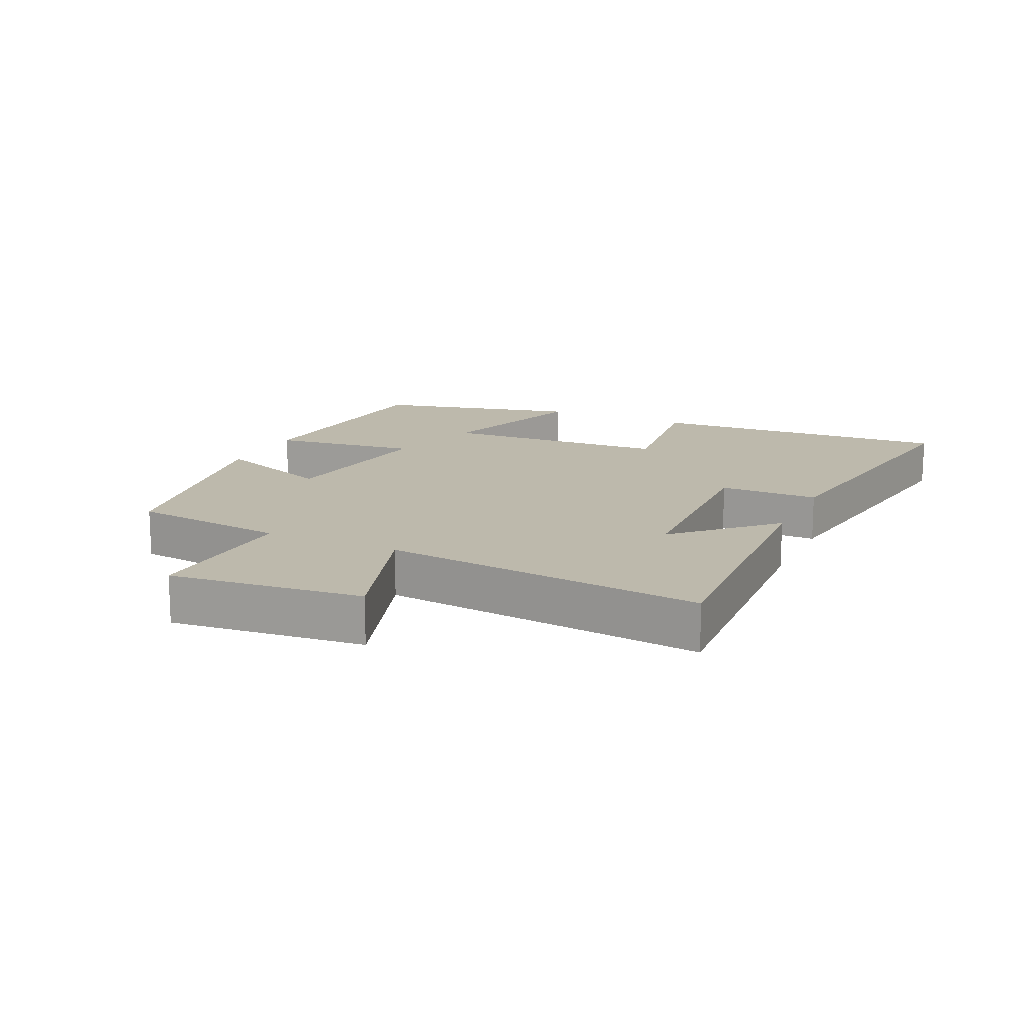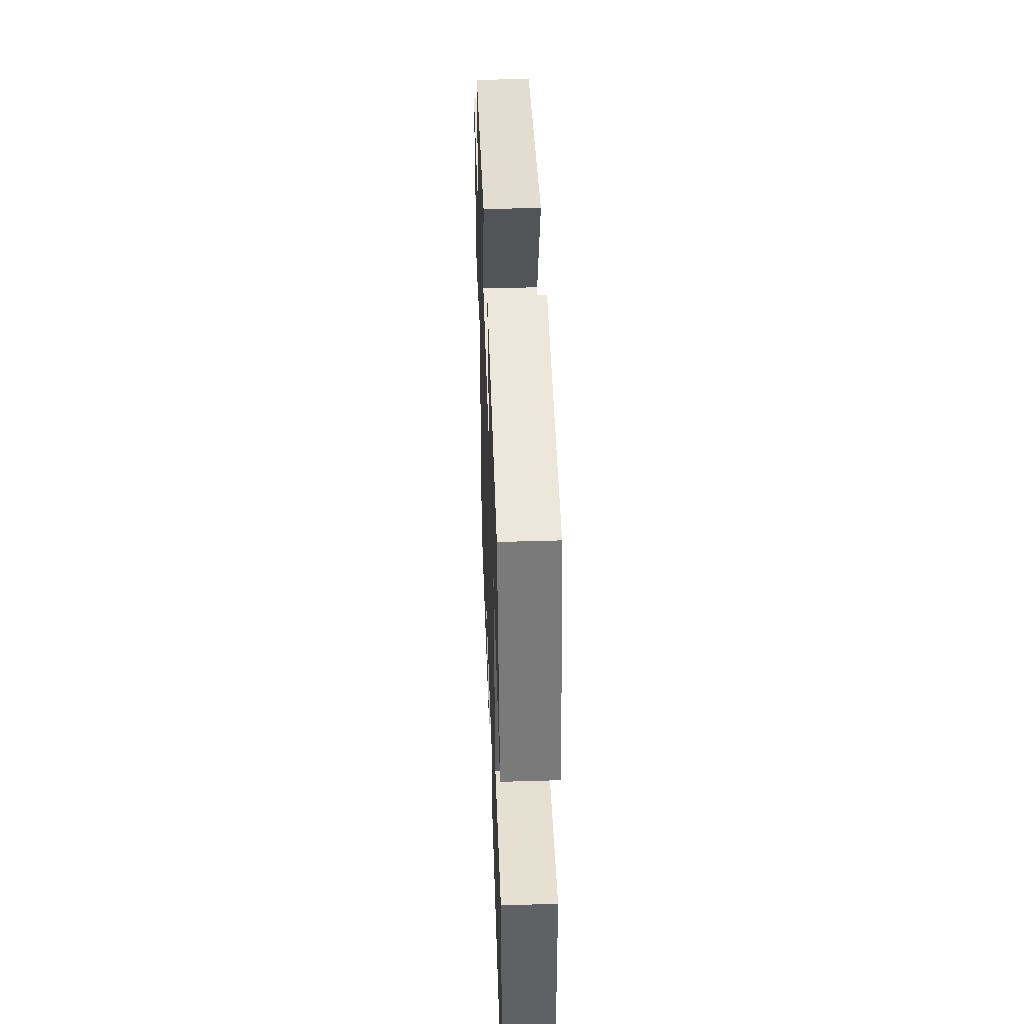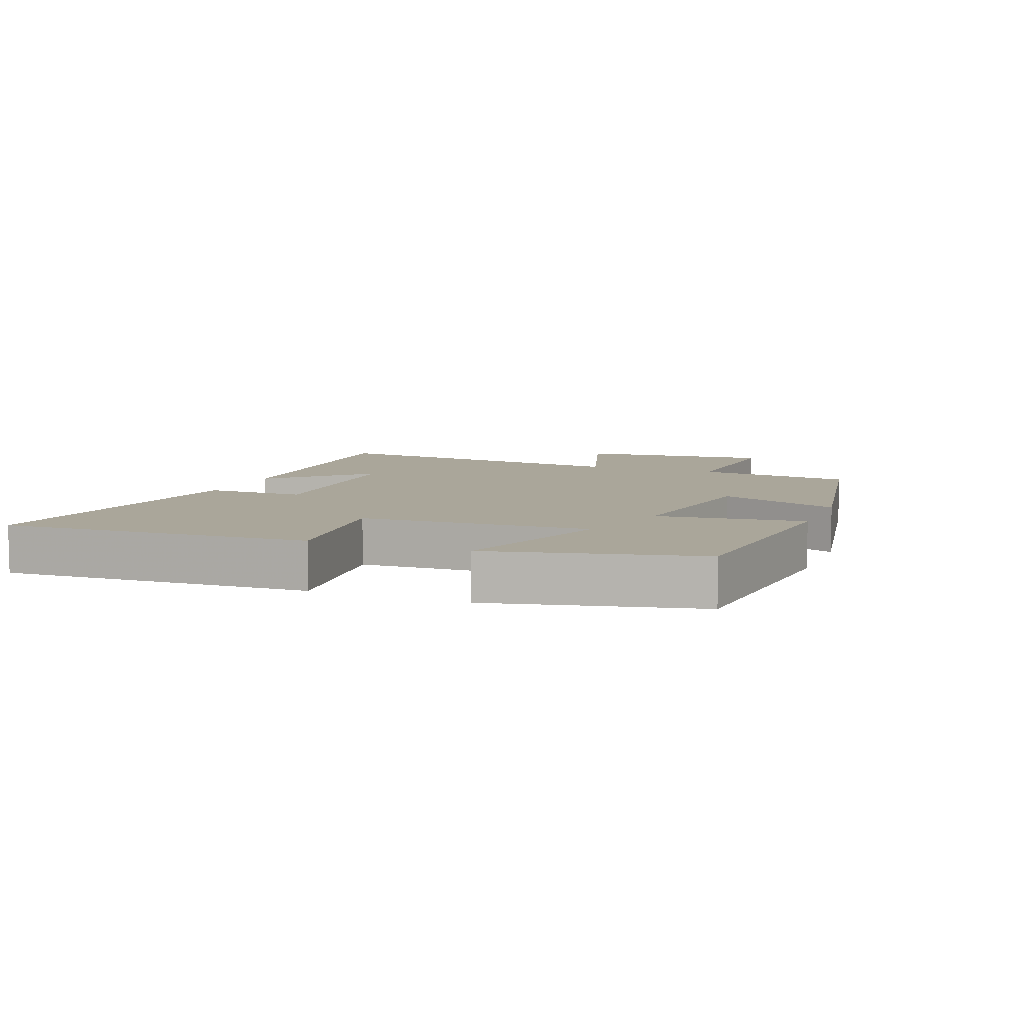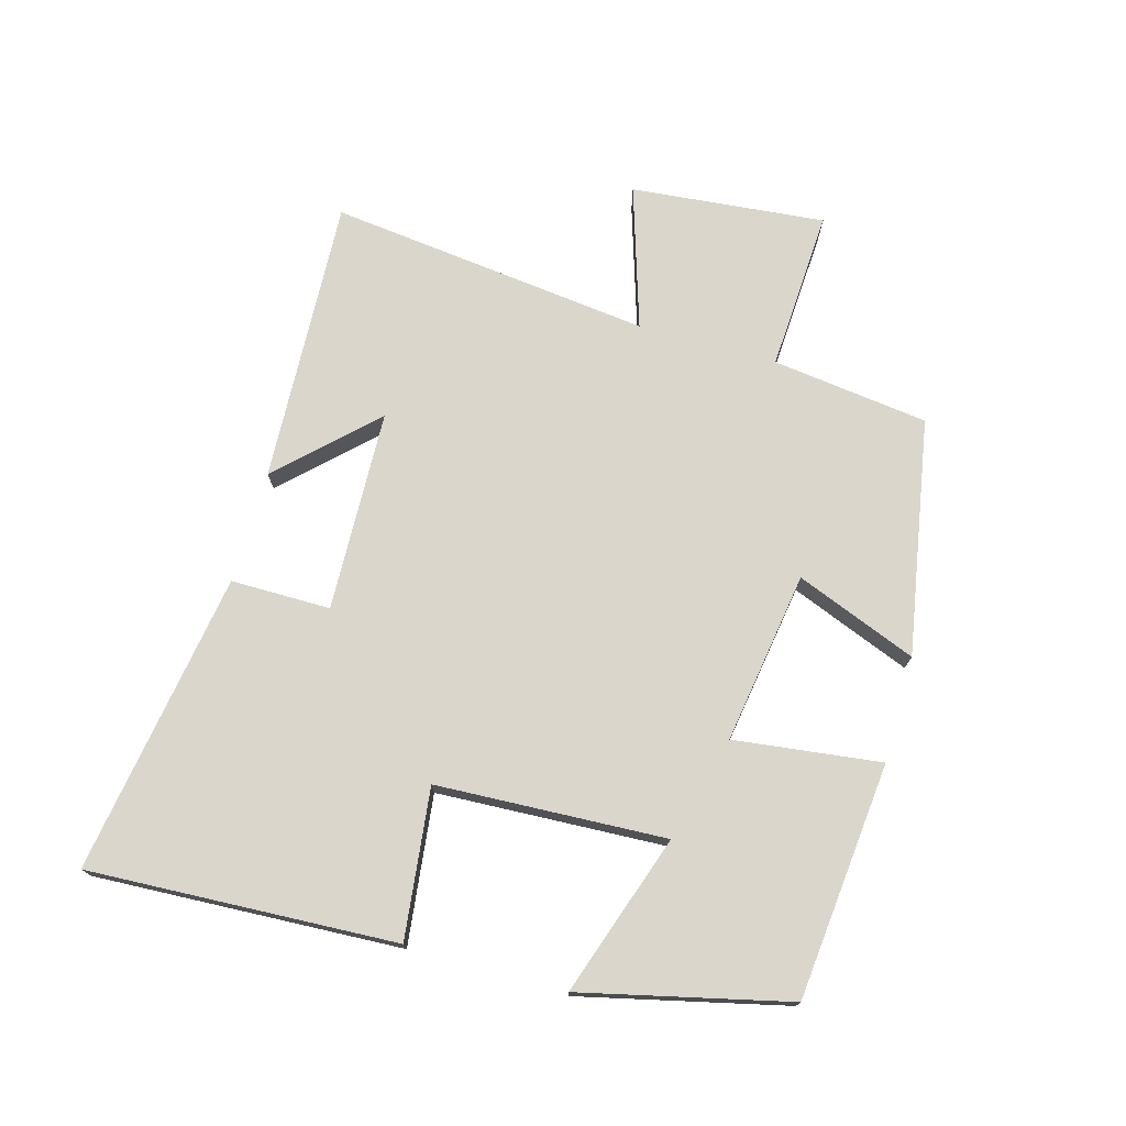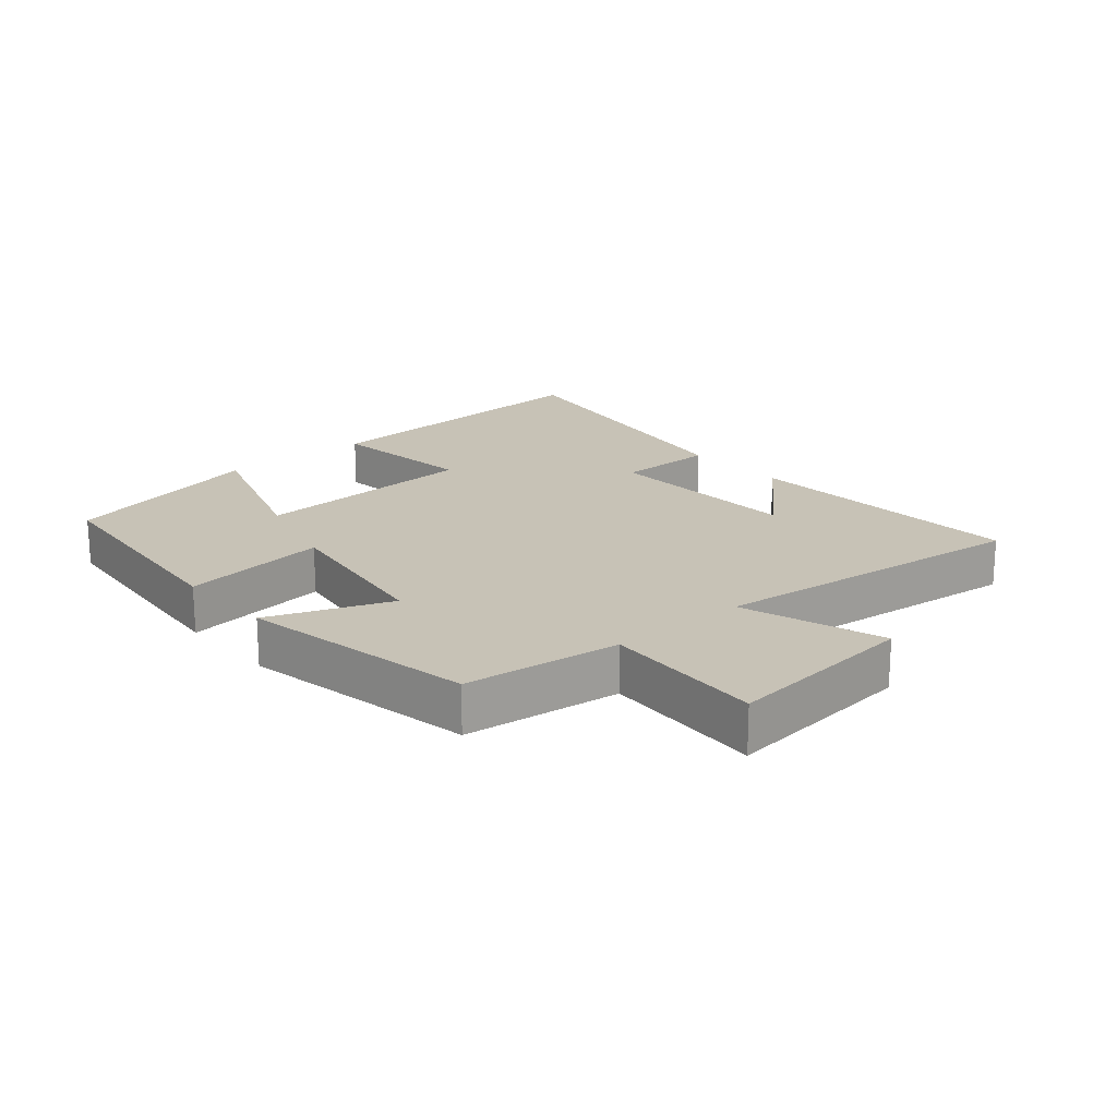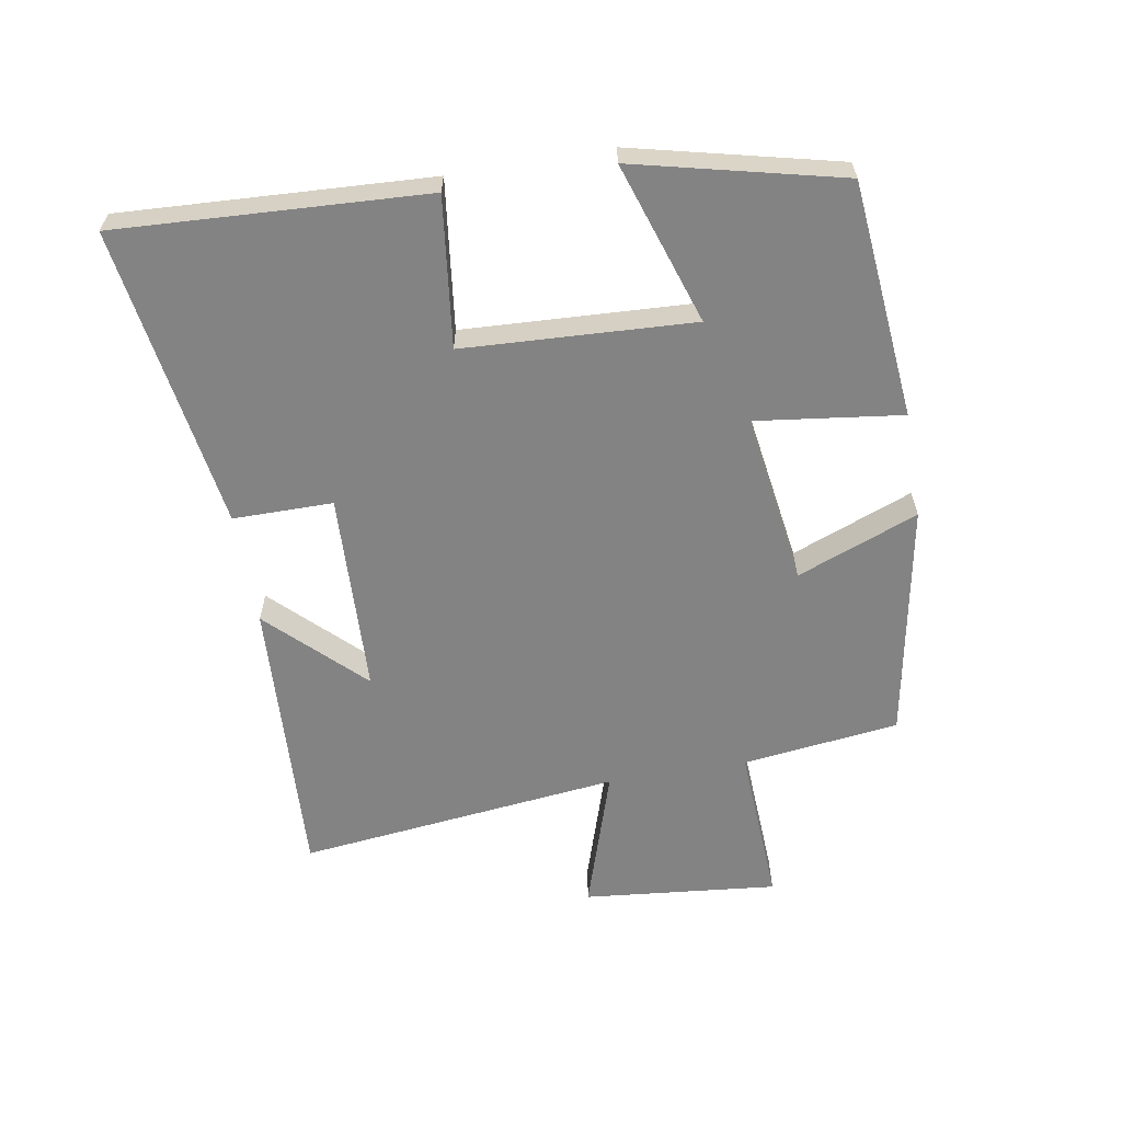
<metadata>
{"format":"obj","ext":"obj","renderer":"f3d","projection":"perspective","resolution":1024,"background":"white","views":[{"elev":15.0,"azim":114.8,"up":"+Y"},{"elev":45.5,"azim":-92.0,"up":"+Z"},{"elev":7.8,"azim":-68.5,"up":"+Y"},{"elev":73.9,"azim":-74.1,"up":"+Y"},{"elev":19.3,"azim":49.2,"up":"+Y"},{"elev":-61.1,"azim":-80.3,"up":"+Y"}]}
</metadata>
<code>
v 0.557 0.07 -0.523
v 0.115 0.07 -0.5
v 0.253 0.07 -0.358
v -0.059 0.07 -0.346
v -0.059 0.07 -0.5
v -0.525 0.07 -0.572
v -0.5 0.07 -0.097
v -0.27 0.07 -0.125
v -0.252 0.07 0.229
v -0.5 0.07 0.147
v -0.424 0.07 0.465
v -0.059 0.07 0.5
v -0.088 0.07 0.273
v 0.178 0.07 0.313
v 0.105 0.07 0.5
v 0.47 0.07 0.434
v 0.5 0.07 0.192
v 0.75 0.07 0.205
v 0.72 0.07 -0.095
v 0.5 0.07 -0.024
v 0.557 0 -0.523
v 0.115 0 -0.5
v 0.253 0 -0.358
v -0.059 0 -0.346
v -0.059 0 -0.5
v -0.525 0 -0.572
v -0.5 0 -0.097
v -0.27 0 -0.125
v -0.252 0 0.229
v -0.5 0 0.147
v -0.424 0 0.465
v -0.059 0 0.5
v -0.088 0 0.273
v 0.178 0 0.313
v 0.105 0 0.5
v 0.47 0 0.434
v 0.5 0 0.192
v 0.75 0 0.205
v 0.72 0 -0.095
v 0.5 0 -0.024
f 17 18 19 20
f 15 16 17 20
f 14 15 20 1
f 13 14 1
f 11 12 13
f 9 10 11
f 9 11 13 1
f 5 6 7 8
f 4 5 8 9
f 3 4 9
f 1 2 3
f 1 3 9
f 40 39 38 37
f 40 37 36 35
f 21 40 35 34
f 21 34 33
f 33 32 31
f 31 30 29
f 21 33 31 29
f 28 27 26 25
f 29 28 25 24
f 29 24 23
f 23 22 21
f 29 23 21
f 1 21 22 2
f 2 22 23 3
f 3 23 24 4
f 4 24 25 5
f 5 25 26 6
f 6 26 27 7
f 7 27 28 8
f 8 28 29 9
f 9 29 30 10
f 10 30 31 11
f 11 31 32 12
f 12 32 33 13
f 13 33 34 14
f 14 34 35 15
f 15 35 36 16
f 16 36 37 17
f 17 37 38 18
f 18 38 39 19
f 19 39 40 20
f 20 40 21 1

</code>
